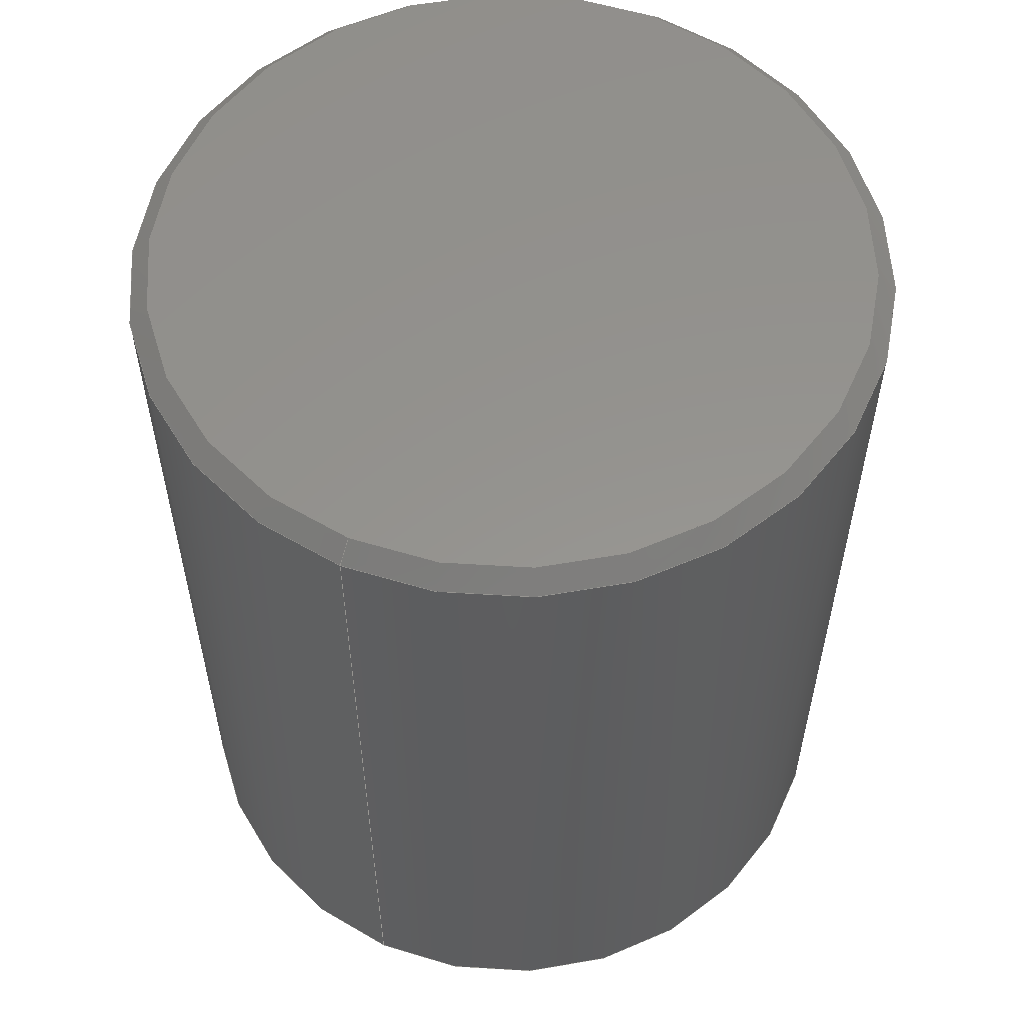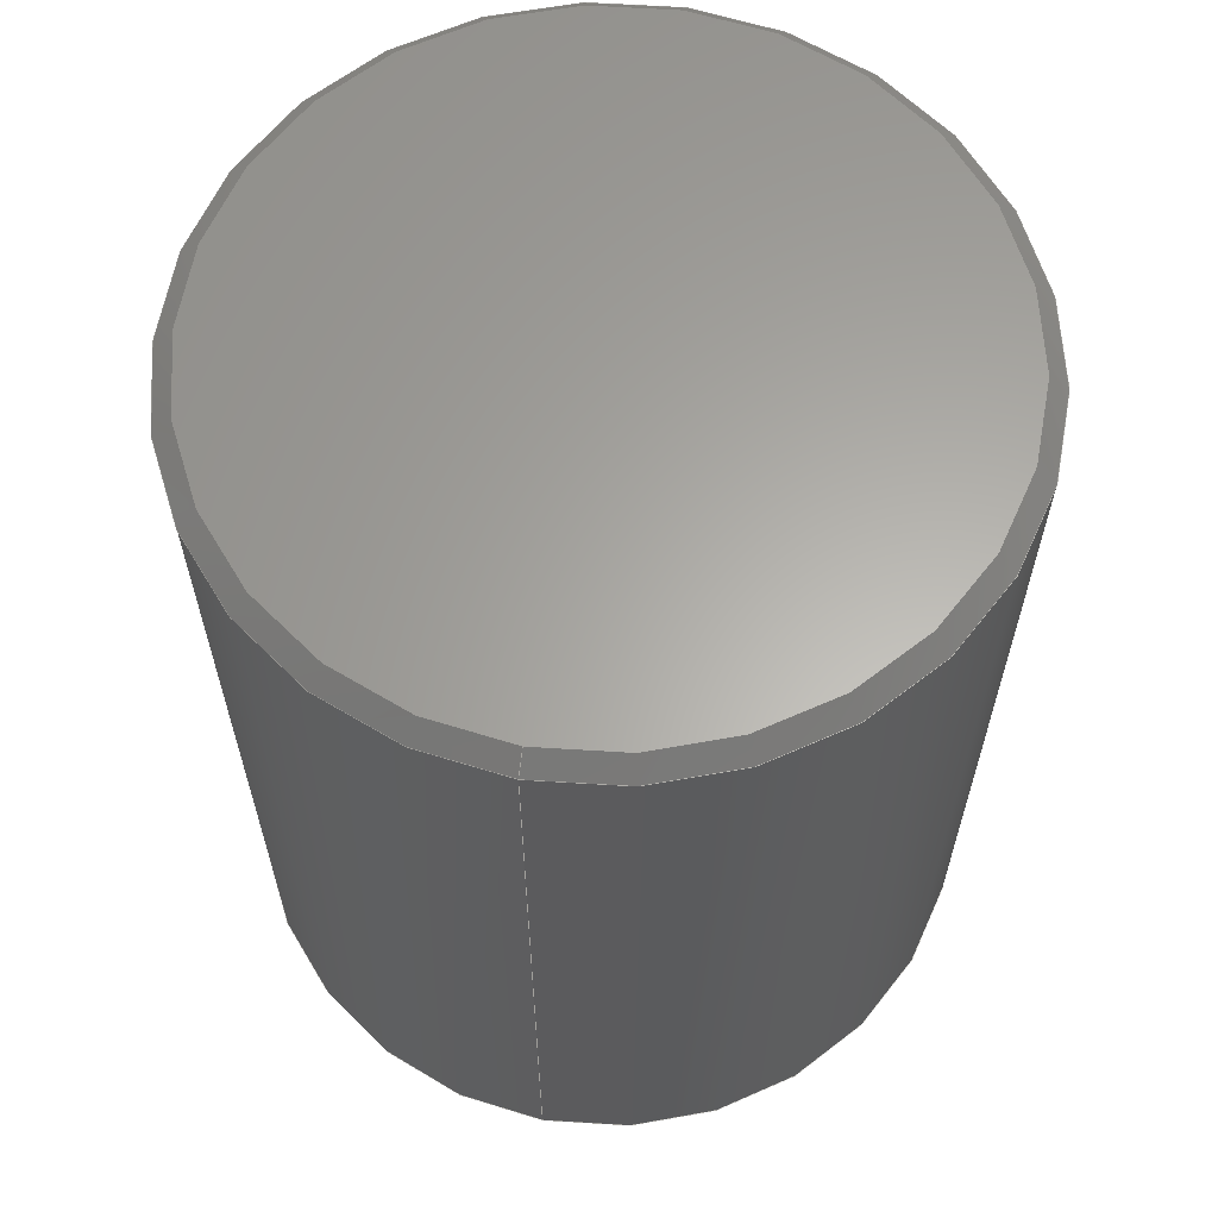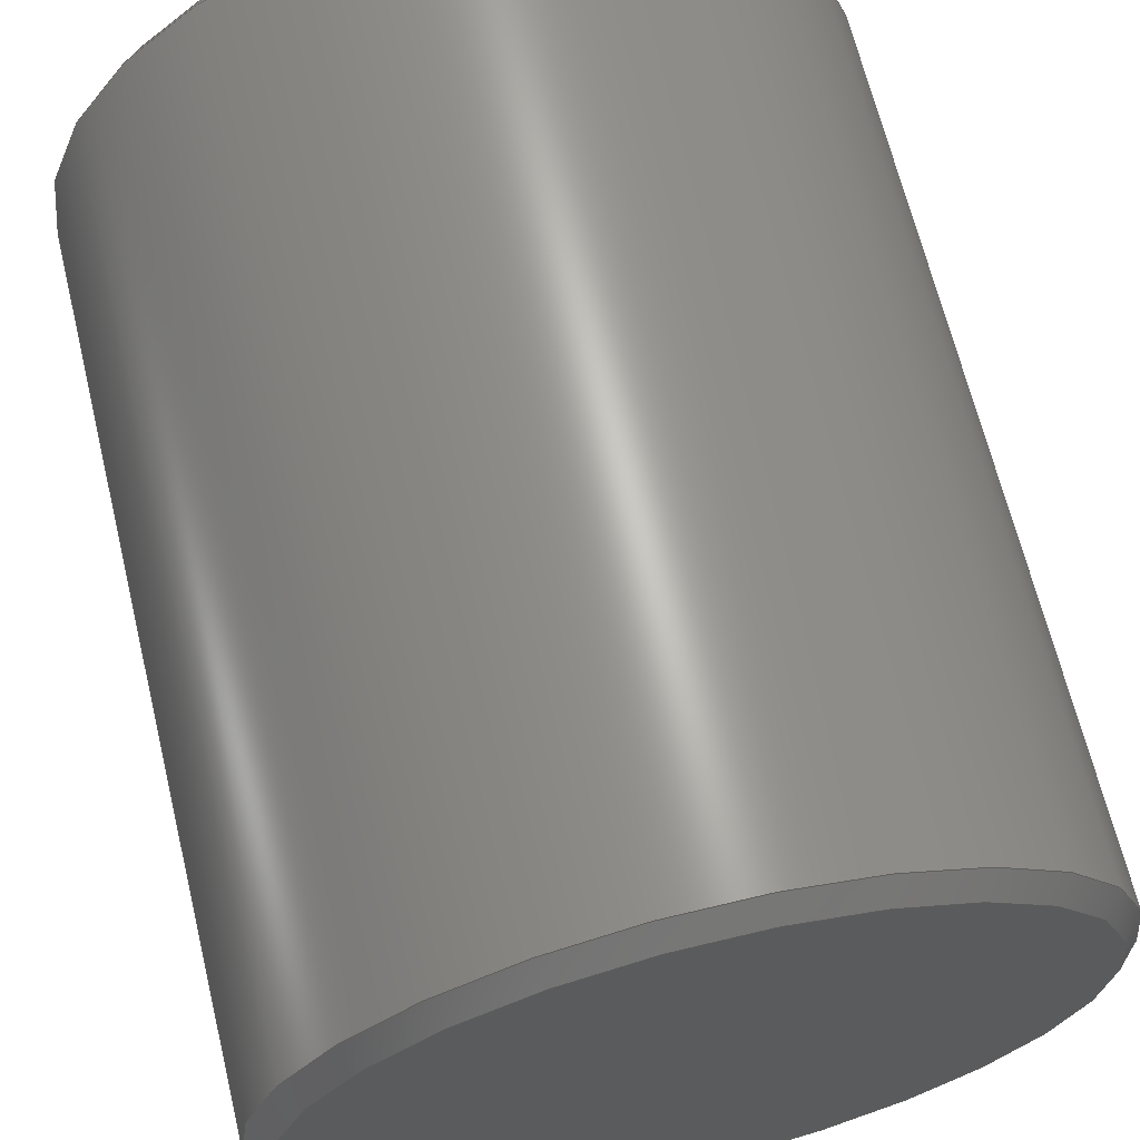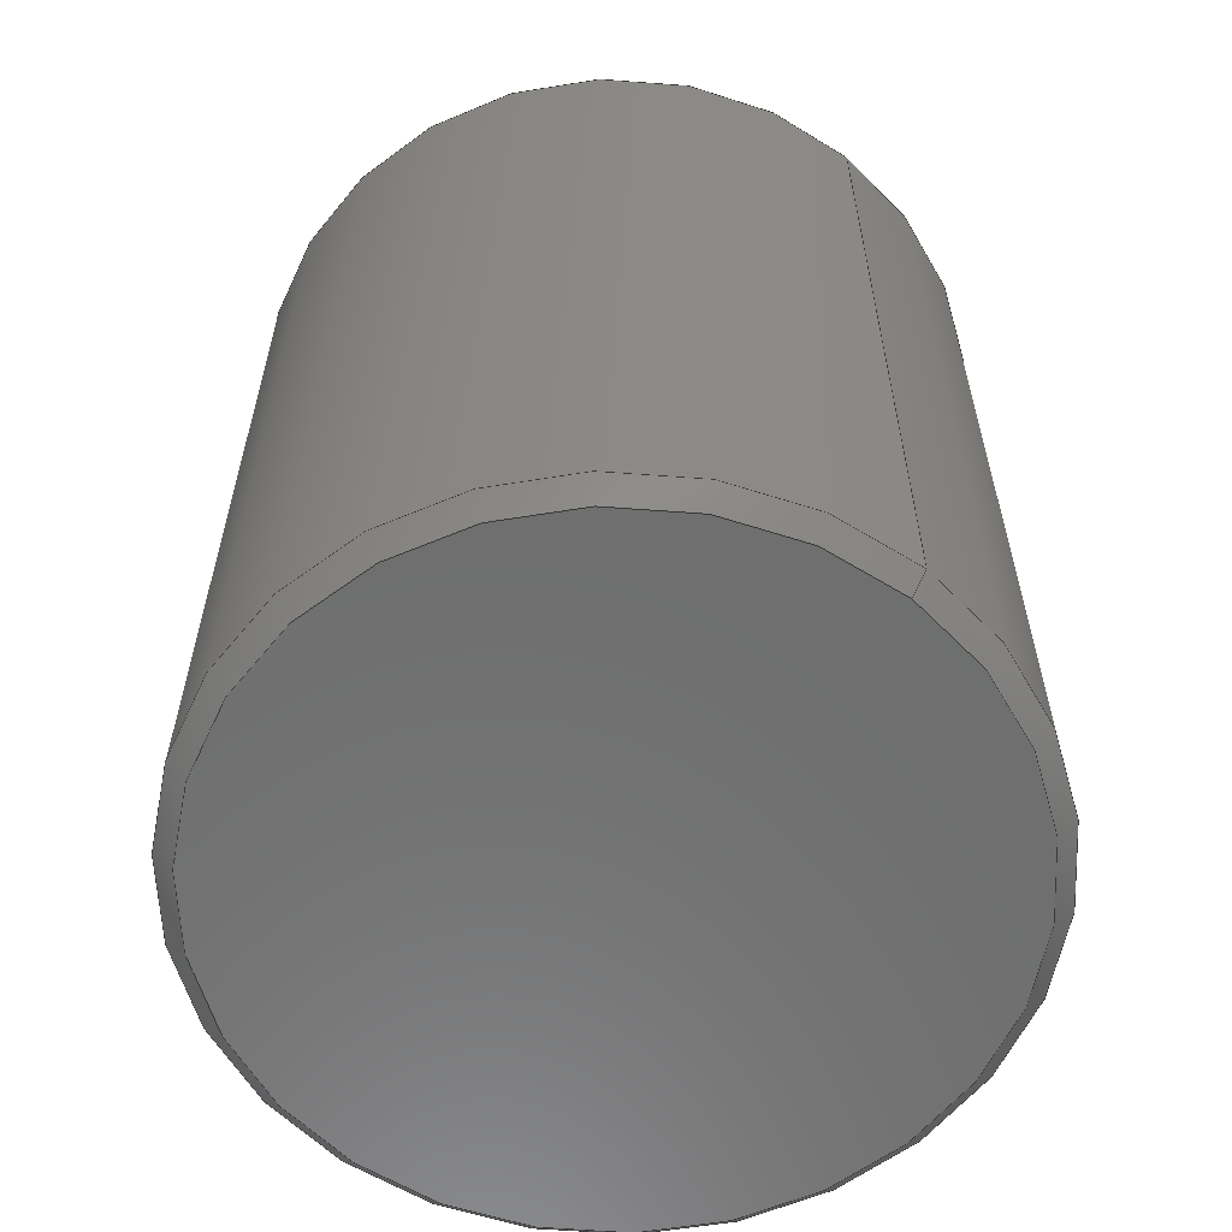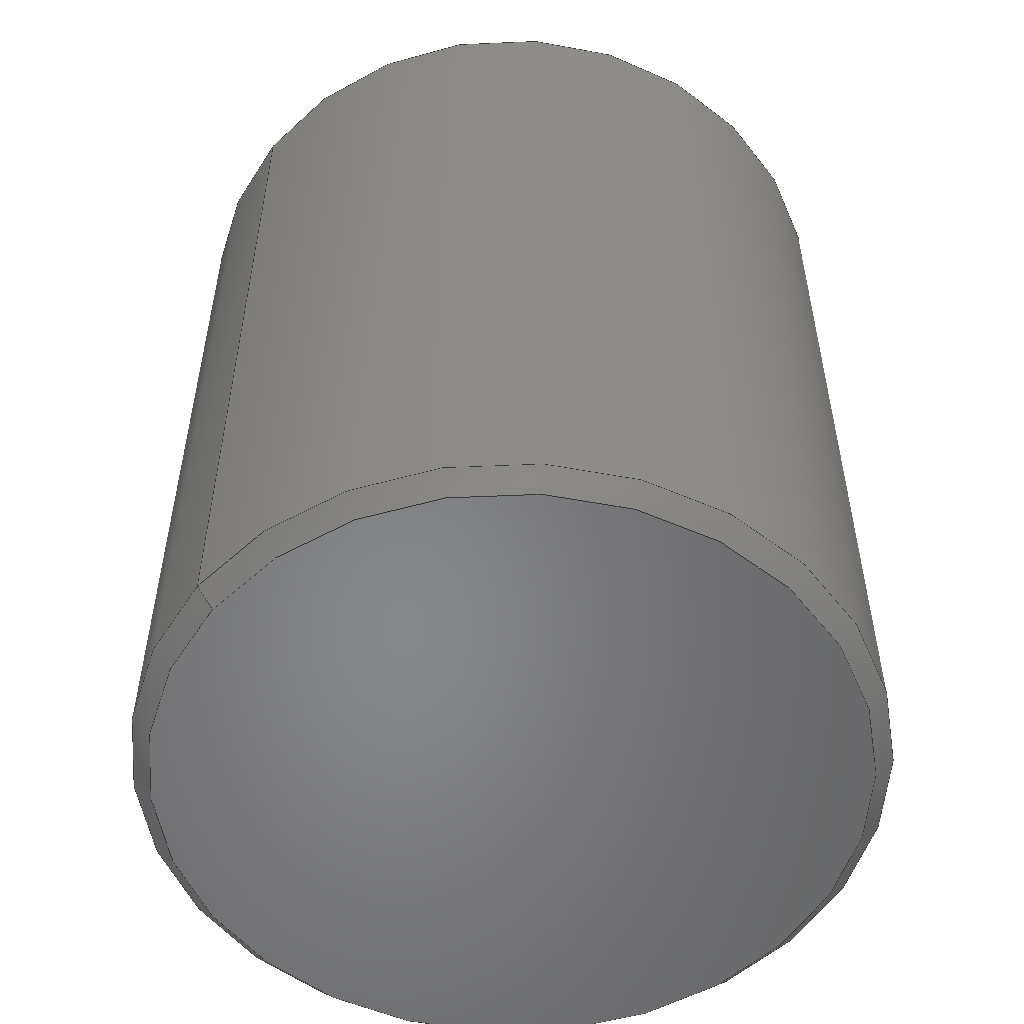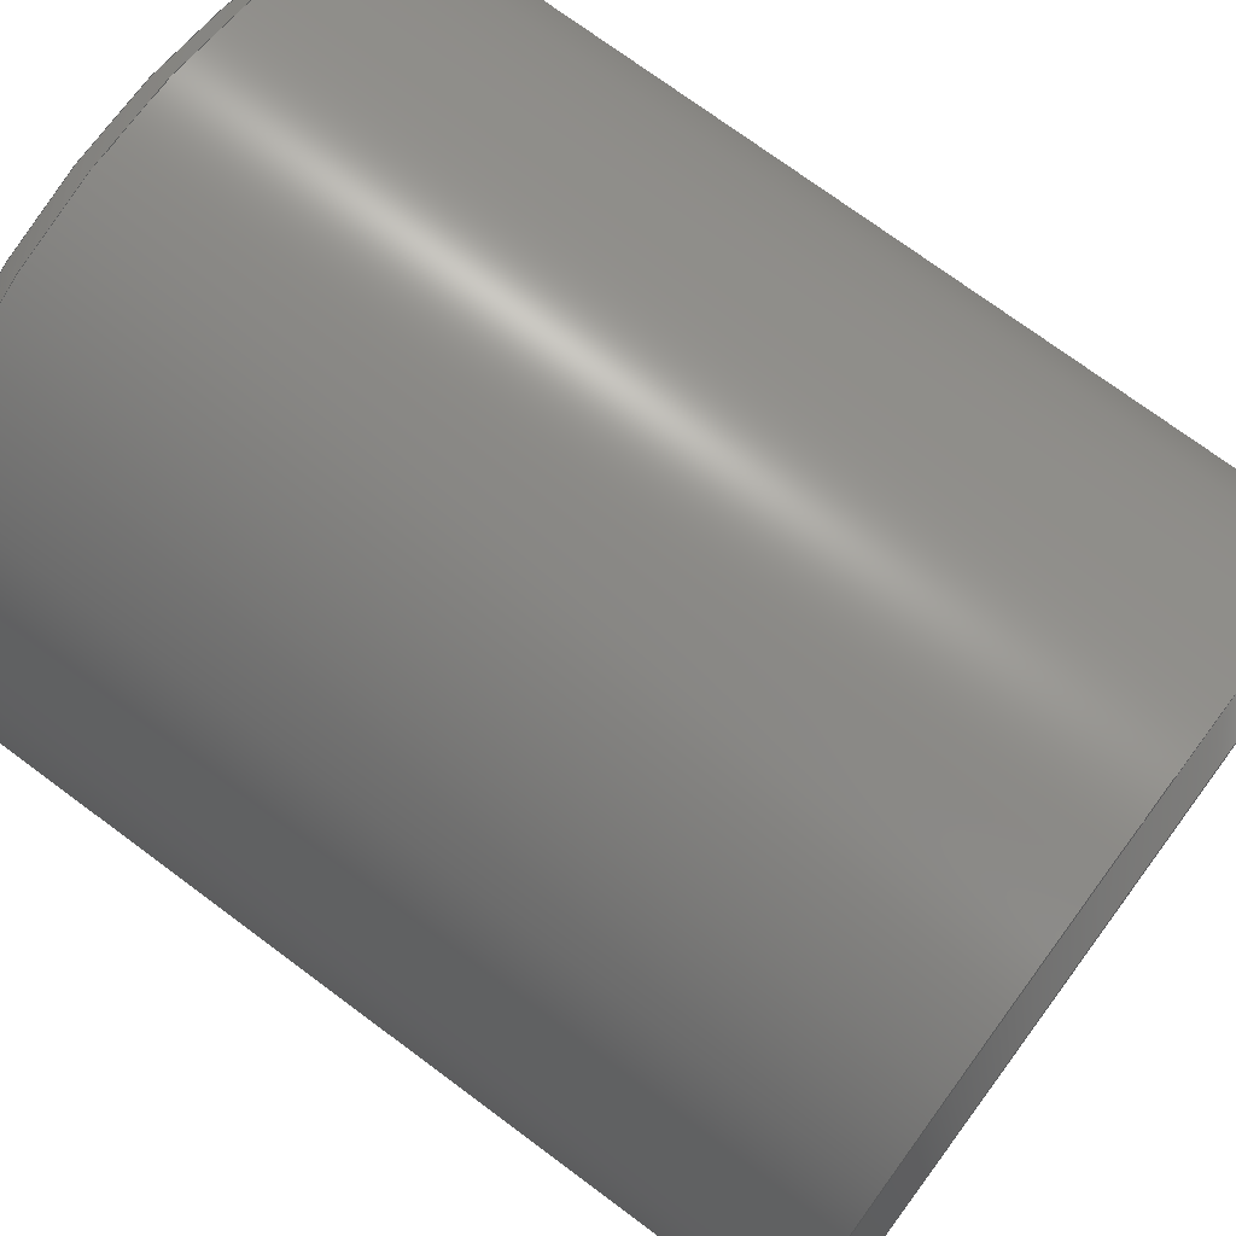
<metadata>
{"format":"step","ext":"step","renderer":"f3d","projection":"perspective","resolution":1024,"background":"white","views":[{"elev":56.9,"azim":114.4,"up":"+Z"},{"elev":62.8,"azim":100.5,"up":"+Z"},{"elev":66.2,"azim":166.4,"up":"+Y"},{"elev":-60.1,"azim":51.0,"up":"+Z"},{"elev":-53.6,"azim":141.1,"up":"+Z"},{"elev":73.5,"azim":-53.4,"up":"+Y"}]}
</metadata>
<code>
ISO-10303-21;
DATA;
#1=PROPERTY_DEFINITION_REPRESENTATION(#5,#3);
#2=PROPERTY_DEFINITION_REPRESENTATION(#6,#4);
#3=REPRESENTATION('',(#7),#114);
#4=REPRESENTATION('',(#8),#114);
#5=PROPERTY_DEFINITION('pmi validation property','',#119);
#6=PROPERTY_DEFINITION('pmi validation property','',#119);
#7=VALUE_REPRESENTATION_ITEM('number of annotations',COUNT_MEASURE(0));
#8=VALUE_REPRESENTATION_ITEM('number of views',COUNT_MEASURE(0));
#9=SHAPE_REPRESENTATION_RELATIONSHIP('','',#68,#10);
#10=ADVANCED_BREP_SHAPE_REPRESENTATION('',(#66),#114);
#11=CONICAL_SURFACE('',#77,0.00099,0.7854);
#12=CONICAL_SURFACE('',#78,0.000939,0.7854);
#13=PLANE('',#73);
#14=PLANE('',#75);
#15=ORIENTED_EDGE('',*,*,#23,.T.);
#16=ORIENTED_EDGE('',*,*,#24,.T.);
#17=ORIENTED_EDGE('',*,*,#25,.T.);
#18=ORIENTED_EDGE('',*,*,#26,.T.);
#19=ORIENTED_EDGE('',*,*,#26,.F.);
#20=ORIENTED_EDGE('',*,*,#23,.F.);
#21=ORIENTED_EDGE('',*,*,#24,.F.);
#22=ORIENTED_EDGE('',*,*,#25,.F.);
#23=EDGE_CURVE('',#27,#27,#31,.T.);
#24=EDGE_CURVE('',#28,#28,#32,.F.);
#25=EDGE_CURVE('',#29,#29,#33,.T.);
#26=EDGE_CURVE('',#30,#30,#34,.F.);
#27=VERTEX_POINT('',#102);
#28=VERTEX_POINT('',#104);
#29=VERTEX_POINT('',#107);
#30=VERTEX_POINT('',#110);
#31=CIRCLE('',#71,0.00099);
#32=CIRCLE('',#72,0.00099);
#33=CIRCLE('',#74,0.000939);
#34=CIRCLE('',#76,0.000939);
#35=EDGE_LOOP('',(#15));
#36=EDGE_LOOP('',(#16));
#37=EDGE_LOOP('',(#17));
#38=EDGE_LOOP('',(#18));
#39=EDGE_LOOP('',(#19));
#40=EDGE_LOOP('',(#20));
#41=EDGE_LOOP('',(#21));
#42=EDGE_LOOP('',(#22));
#43=FACE_BOUND('',#35,.T.);
#44=FACE_BOUND('',#36,.T.);
#45=FACE_BOUND('',#37,.T.);
#46=FACE_BOUND('',#38,.T.);
#47=FACE_BOUND('',#39,.T.);
#48=FACE_BOUND('',#40,.T.);
#49=FACE_BOUND('',#41,.T.);
#50=FACE_BOUND('',#42,.T.);
#51=CYLINDRICAL_SURFACE('',#70,0.00099);
#52=ADVANCED_FACE('',(#43,#44),#51,.T.);
#53=ADVANCED_FACE('',(#45),#13,.T.);
#54=ADVANCED_FACE('',(#46),#14,.F.);
#55=ADVANCED_FACE('',(#47,#48),#11,.T.);
#56=ADVANCED_FACE('',(#49,#50),#12,.T.);
#57=CLOSED_SHELL('',(#52,#53,#54,#55,#56));
#58=STYLED_ITEM('',(#59),#66);
#59=PRESENTATION_STYLE_ASSIGNMENT((#60));
#60=SURFACE_STYLE_USAGE(.BOTH.,#61);
#61=SURFACE_SIDE_STYLE('',(#62));
#62=SURFACE_STYLE_FILL_AREA(#63);
#63=FILL_AREA_STYLE('',(#64));
#64=FILL_AREA_STYLE_COLOUR('',#65);
#65=COLOUR_RGB('',0.9804,0.7961,0.2627);
#66=MANIFOLD_SOLID_BREP('Part 1',#57);
#67=SHAPE_DEFINITION_REPRESENTATION(#119,#68);
#68=SHAPE_REPRESENTATION('Part 1',(#69),#114);
#69=AXIS2_PLACEMENT_3D('',#99,#79,#80);
#70=AXIS2_PLACEMENT_3D('',#100,#81,#82);
#71=AXIS2_PLACEMENT_3D('',#101,#83,#84);
#72=AXIS2_PLACEMENT_3D('',#103,#85,#86);
#73=AXIS2_PLACEMENT_3D('',#105,#87,#88);
#74=AXIS2_PLACEMENT_3D('',#106,#89,#90);
#75=AXIS2_PLACEMENT_3D('',#108,#91,#92);
#76=AXIS2_PLACEMENT_3D('',#109,#93,#94);
#77=AXIS2_PLACEMENT_3D('',#111,#95,#96);
#78=AXIS2_PLACEMENT_3D('',#112,#97,#98);
#79=DIRECTION('',(0,0,1));
#80=DIRECTION('',(1,0,0));
#81=DIRECTION('',(0,0,-1));
#82=DIRECTION('',(-1,0,0));
#83=DIRECTION('',(0,0,1));
#84=DIRECTION('',(1,0,0));
#85=DIRECTION('',(0,0,1));
#86=DIRECTION('',(1,0,0));
#87=DIRECTION('',(0,0,1));
#88=DIRECTION('',(1,0,0));
#89=DIRECTION('',(0,0,1));
#90=DIRECTION('',(1,0,0));
#91=DIRECTION('',(0,0,1));
#92=DIRECTION('',(1,0,0));
#93=DIRECTION('',(0,0,1));
#94=DIRECTION('',(1,0,0));
#95=DIRECTION('',(0,0,1));
#96=DIRECTION('',(1,0,0));
#97=DIRECTION('',(0,0,-1));
#98=DIRECTION('',(-1,0,0));
#99=CARTESIAN_POINT('',(0,0,0));
#100=CARTESIAN_POINT('',(0,6.062e-20,0.0024));
#101=CARTESIAN_POINT('',(0,6.062e-20,5.1e-05));
#102=CARTESIAN_POINT('',(0.00099,6.062e-20,5.1e-05));
#103=CARTESIAN_POINT('',(0,6.062e-20,0.002349));
#104=CARTESIAN_POINT('',(0.00099,6.062e-20,0.002349));
#105=CARTESIAN_POINT('',(0,0,0.0024));
#106=CARTESIAN_POINT('',(0,6.062e-20,0.0024));
#107=CARTESIAN_POINT('',(0.000939,6.062e-20,0.0024));
#108=CARTESIAN_POINT('',(0,0,0));
#109=CARTESIAN_POINT('',(0,6.062e-20,0));
#110=CARTESIAN_POINT('',(0.000939,6.062e-20,0));
#111=CARTESIAN_POINT('',(0,6.062e-20,5.1e-05));
#112=CARTESIAN_POINT('',(0,6.062e-20,0.0024));
#113=MECHANICAL_DESIGN_GEOMETRIC_PRESENTATION_REPRESENTATION('',(#58),#114);
#114=(
GEOMETRIC_REPRESENTATION_CONTEXT(3)
GLOBAL_UNCERTAINTY_ASSIGNED_CONTEXT((#115))
GLOBAL_UNIT_ASSIGNED_CONTEXT((#118,#117,#116))
REPRESENTATION_CONTEXT('Part 1','TOP_LEVEL_ASSEMBLY_PART')
);
#115=UNCERTAINTY_MEASURE_WITH_UNIT(LENGTH_MEASURE(5e-06),#118,
'DISTANCE_ACCURACY_VALUE','Maximum Tolerance applied to model');
#116=(
NAMED_UNIT(*)
SI_UNIT($,.STERADIAN.)
SOLID_ANGLE_UNIT()
);
#117=(
NAMED_UNIT(*)
PLANE_ANGLE_UNIT()
SI_UNIT($,.RADIAN.)
);
#118=(
LENGTH_UNIT()
NAMED_UNIT(*)
SI_UNIT($,.METRE.)
);
#119=PRODUCT_DEFINITION_SHAPE('','',#120);
#120=PRODUCT_DEFINITION('','',#122,#121);
#121=PRODUCT_DEFINITION_CONTEXT('',#128,'design');
#122=PRODUCT_DEFINITION_FORMATION_WITH_SPECIFIED_SOURCE('','',#124,
 .NOT_KNOWN.);
#123=PRODUCT_RELATED_PRODUCT_CATEGORY('','',(#124));
#124=PRODUCT('Part 1','Part 1','Part 1',(#126));
#125=PRODUCT_CATEGORY('','');
#126=PRODUCT_CONTEXT('',#128,'mechanical');
#127=APPLICATION_PROTOCOL_DEFINITION('international standard',
'automotive_design',2010,#128);
#128=APPLICATION_CONTEXT(
'core data for automotive mechanical design processes');
ENDSEC;
END-ISO-10303-21;

</code>
